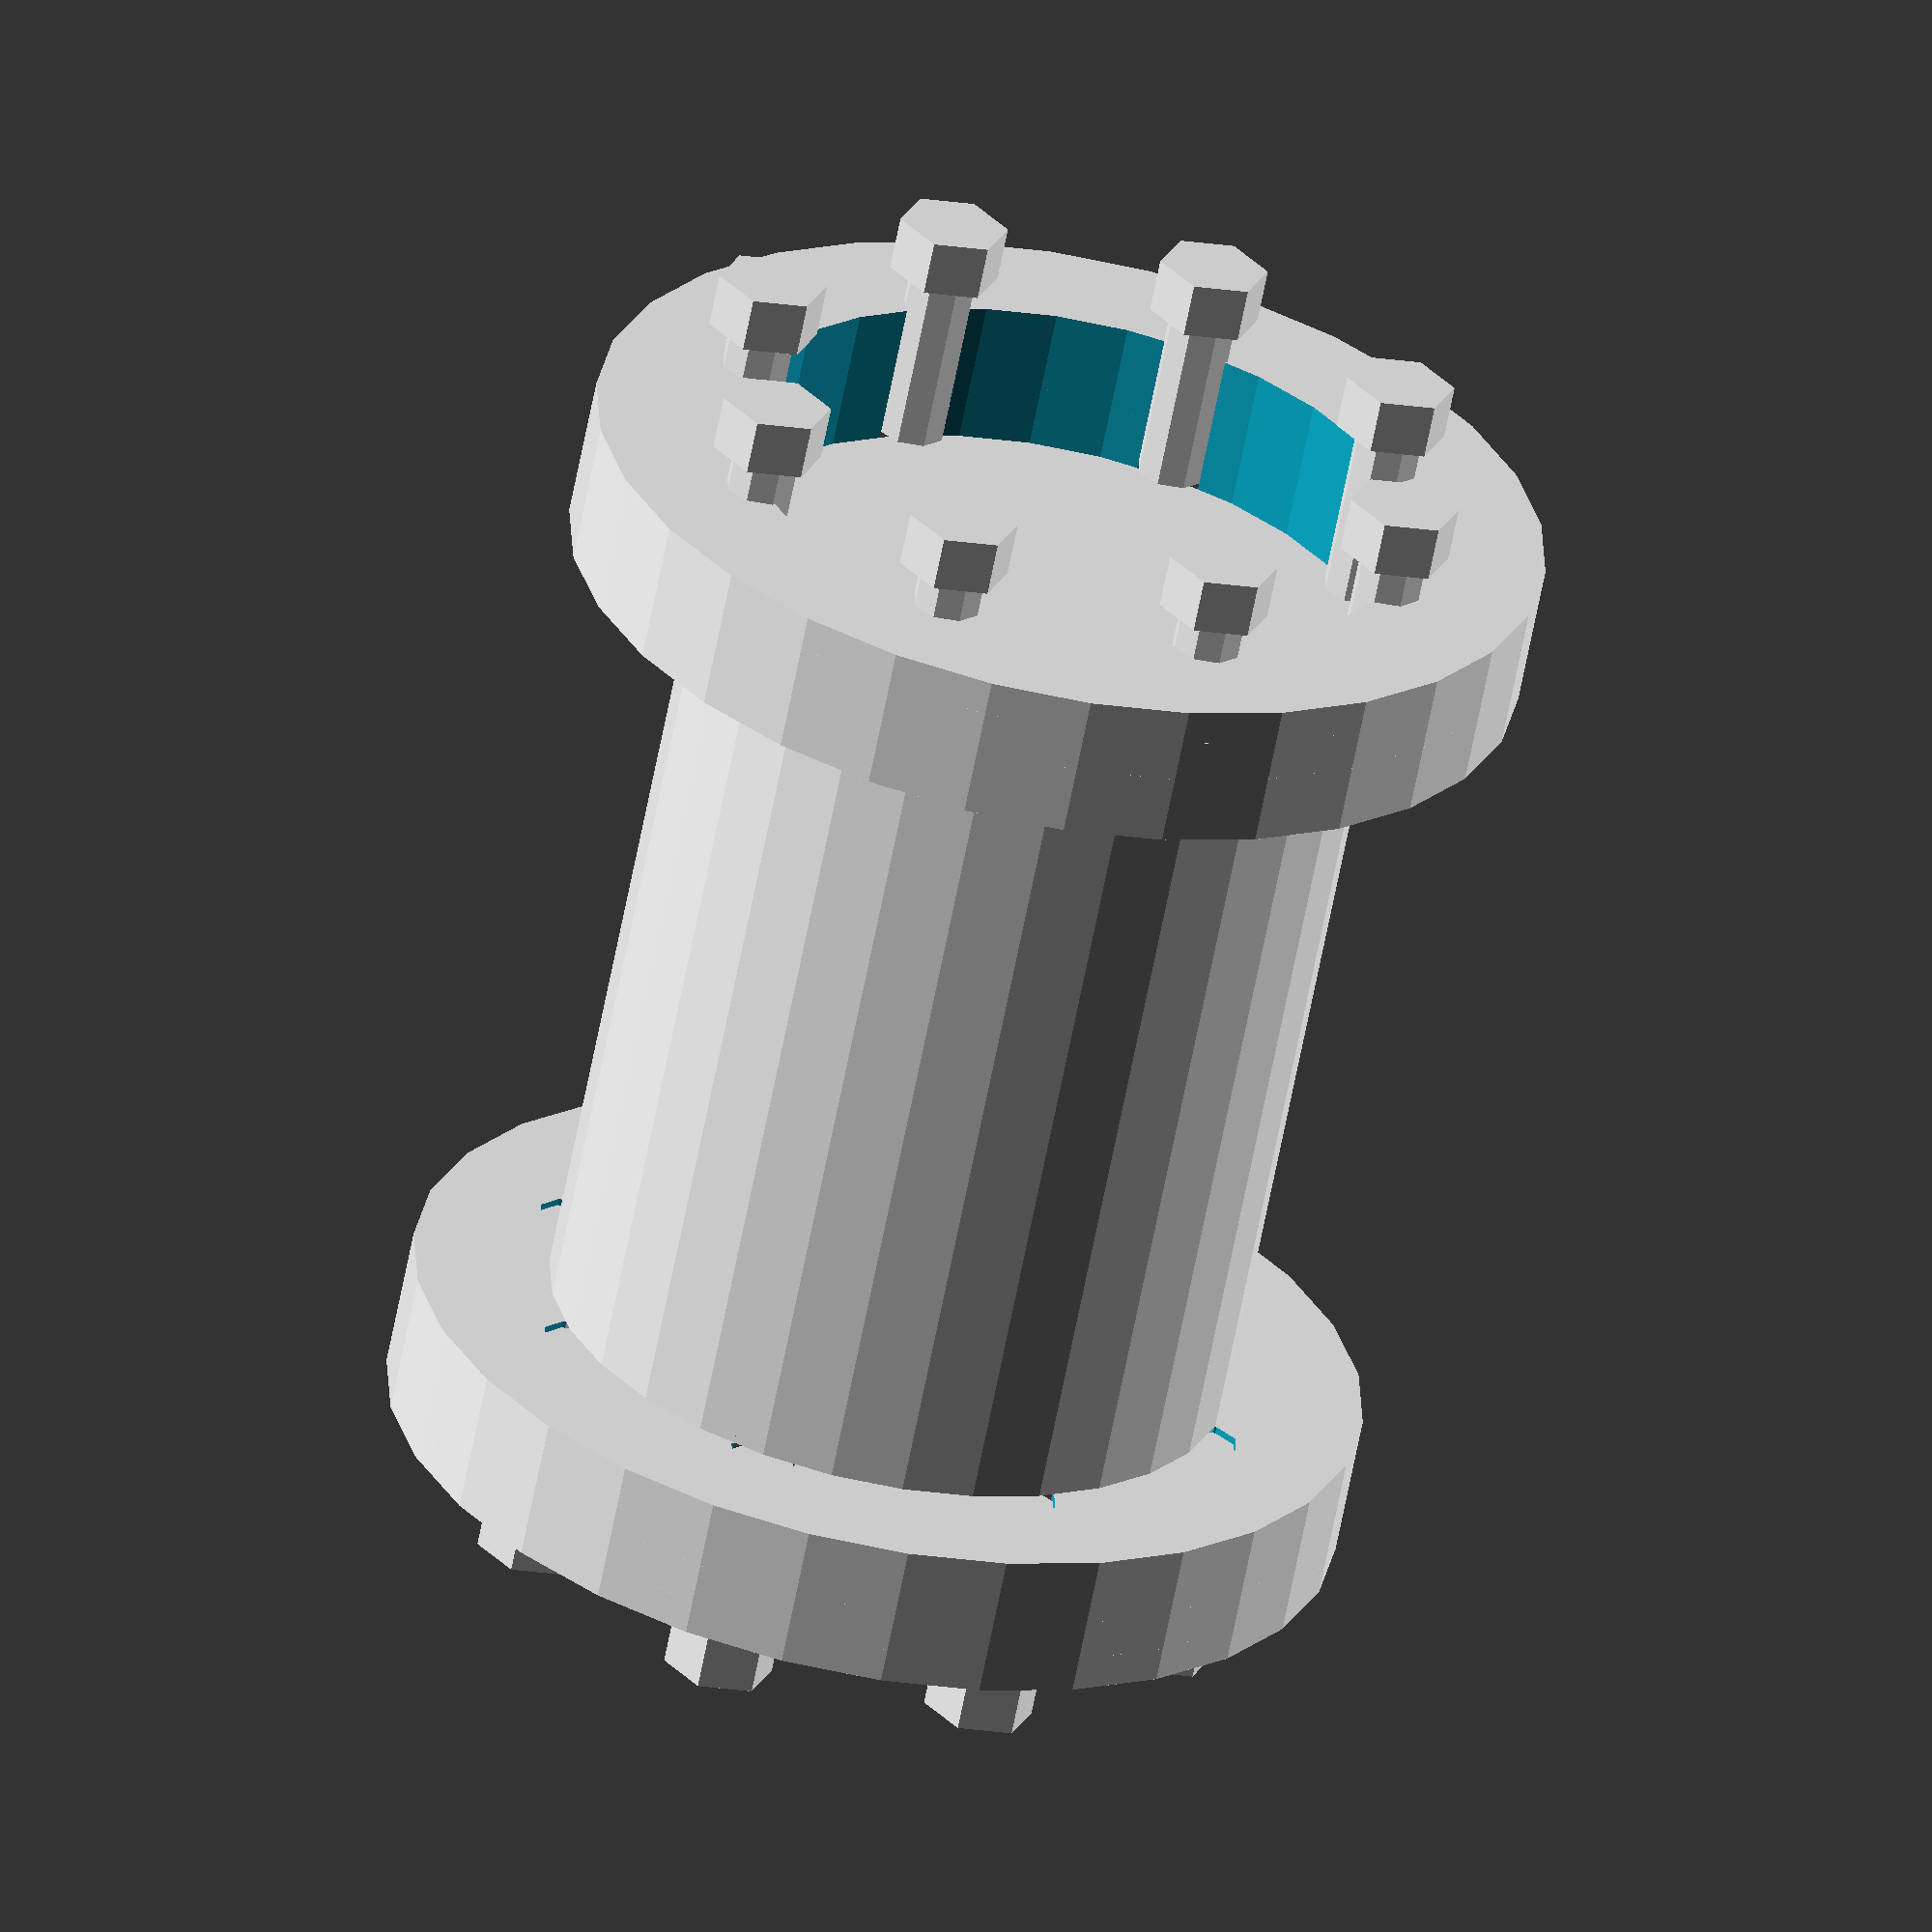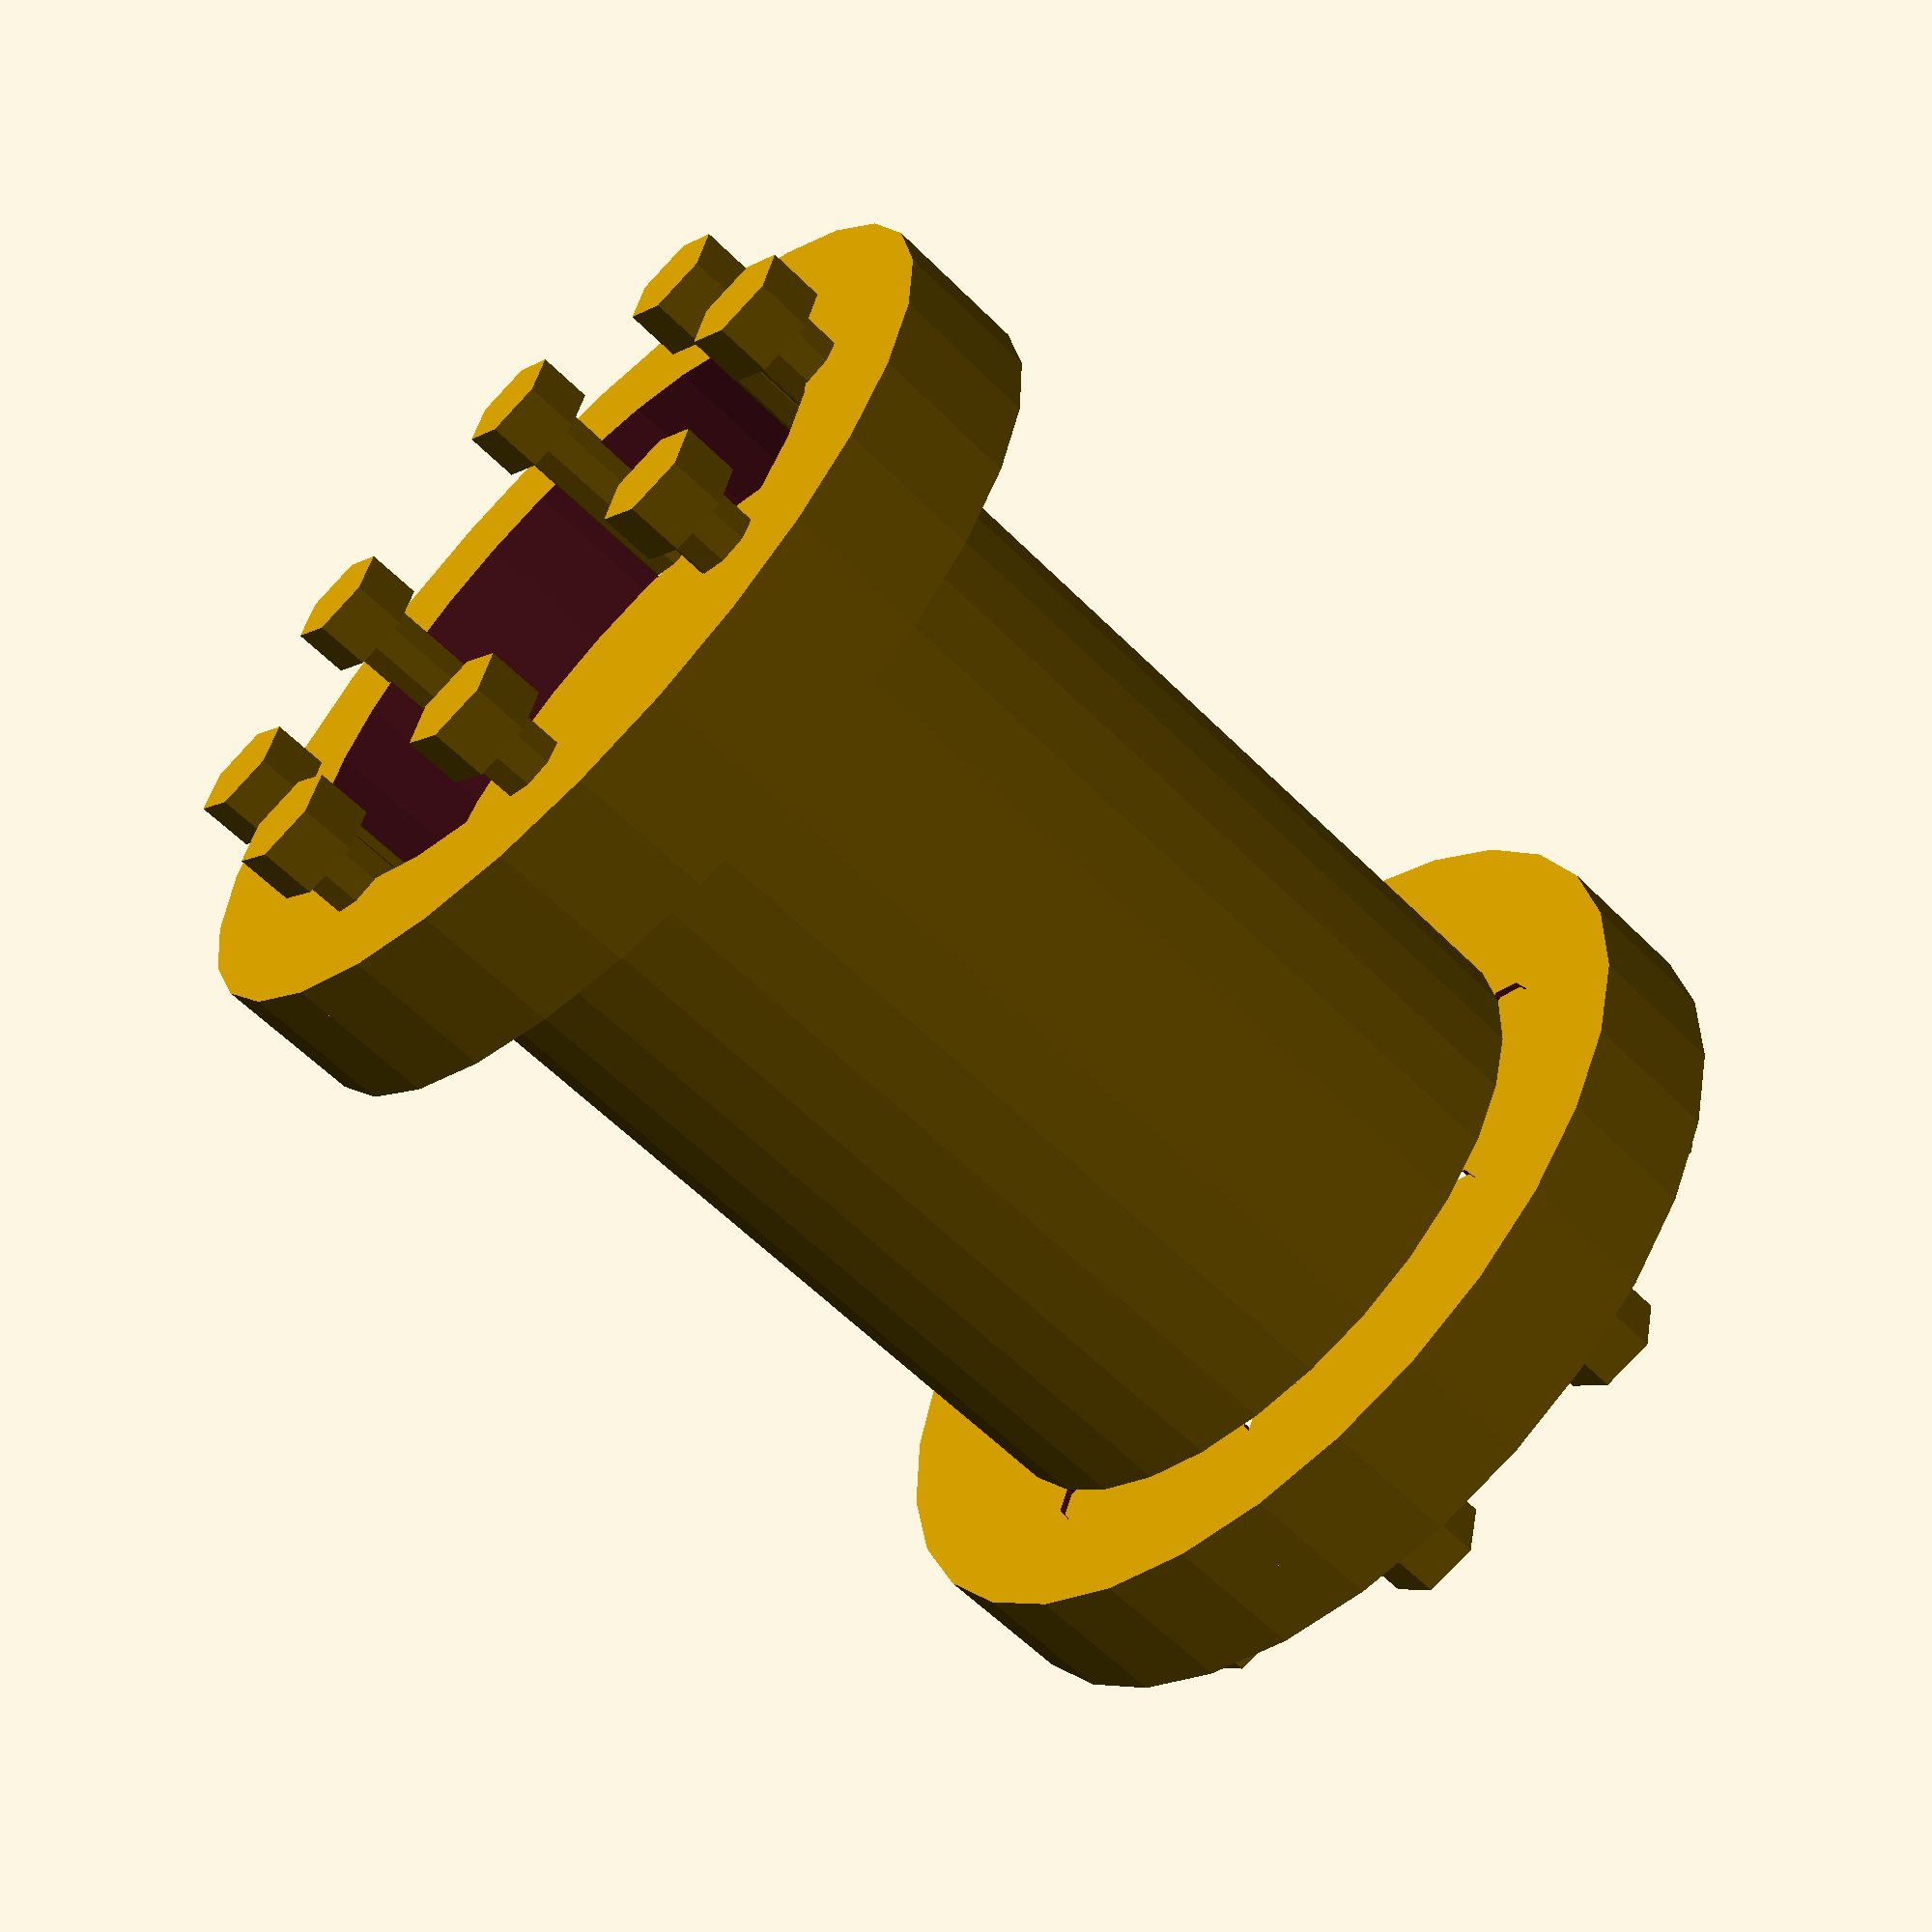
<openscad>

// Parameters
central_body_diameter = 50;
central_body_length = 60;
flange_diameter = 70;
flange_thickness = 5;
spacer_ring_thickness = 3;
bolt_diameter = 5;
bolt_length = 15;
nut_diameter = 8;
nut_thickness = 4;
bolt_spacing_radius = 25;
num_bolts = 8;

// Central Body
module central_body() {
    cylinder(d=central_body_diameter, h=central_body_length, center=true);
}

// Flange Plate
module flange_plate() {
    difference() {
        cylinder(d=flange_diameter, h=flange_thickness, center=true);
        cylinder(d=central_body_diameter, h=flange_thickness + 2, center=true);
        for (i = [0:num_bolts-1]) {
            angle = i * 360 / num_bolts;
            translate([bolt_spacing_radius * cos(angle), bolt_spacing_radius * sin(angle), 0])
                cylinder(d=bolt_diameter, h=flange_thickness + 2, center=true);
        }
    }
}

// Spacer Ring
module spacer_ring() {
    difference() {
        cylinder(d=flange_diameter, h=spacer_ring_thickness, center=true);
        cylinder(d=central_body_diameter, h=spacer_ring_thickness + 2, center=true);
    }
}

// Bolt
module bolt() {
    cylinder(d=bolt_diameter, h=bolt_length, center=true);
}

// Nut
module nut() {
    cylinder(d=nut_diameter, h=nut_thickness, center=true, $fn=6);
}

// Assembly
module coupling() {
    // Central Body
    translate([0, 0, 0])
        central_body();
    
    // Flange Plates
    translate([0, 0, central_body_length/2 + flange_thickness/2])
        flange_plate();
    translate([0, 0, -central_body_length/2 - flange_thickness/2])
        flange_plate();
    
    // External Flange Plates
    translate([0, 0, central_body_length/2 + flange_thickness + spacer_ring_thickness])
        flange_plate();
    translate([0, 0, -central_body_length/2 - flange_thickness - spacer_ring_thickness])
        flange_plate();
    
    // Spacer Rings
    translate([0, 0, central_body_length/2 + flange_thickness + spacer_ring_thickness/2])
        spacer_ring();
    translate([0, 0, -central_body_length/2 - flange_thickness - spacer_ring_thickness/2])
        spacer_ring();
    
    // Bolts and Nuts
    for (i = [0:num_bolts-1]) {
        angle = i * 360 / num_bolts;
        translate([bolt_spacing_radius * cos(angle), bolt_spacing_radius * sin(angle), central_body_length/2 + flange_thickness + spacer_ring_thickness])
            bolt();
        translate([bolt_spacing_radius * cos(angle), bolt_spacing_radius * sin(angle), -central_body_length/2 - flange_thickness - spacer_ring_thickness])
            bolt();
        
        translate([bolt_spacing_radius * cos(angle), bolt_spacing_radius * sin(angle), central_body_length/2 + flange_thickness + spacer_ring_thickness + bolt_length/2])
            nut();
        translate([bolt_spacing_radius * cos(angle), bolt_spacing_radius * sin(angle), -central_body_length/2 - flange_thickness - spacer_ring_thickness - bolt_length/2])
            nut();
    }
}

// Render the coupling
coupling();


</openscad>
<views>
elev=62.6 azim=248.4 roll=169.2 proj=o view=solid
elev=240.4 azim=315.7 roll=315.4 proj=p view=solid
</views>
